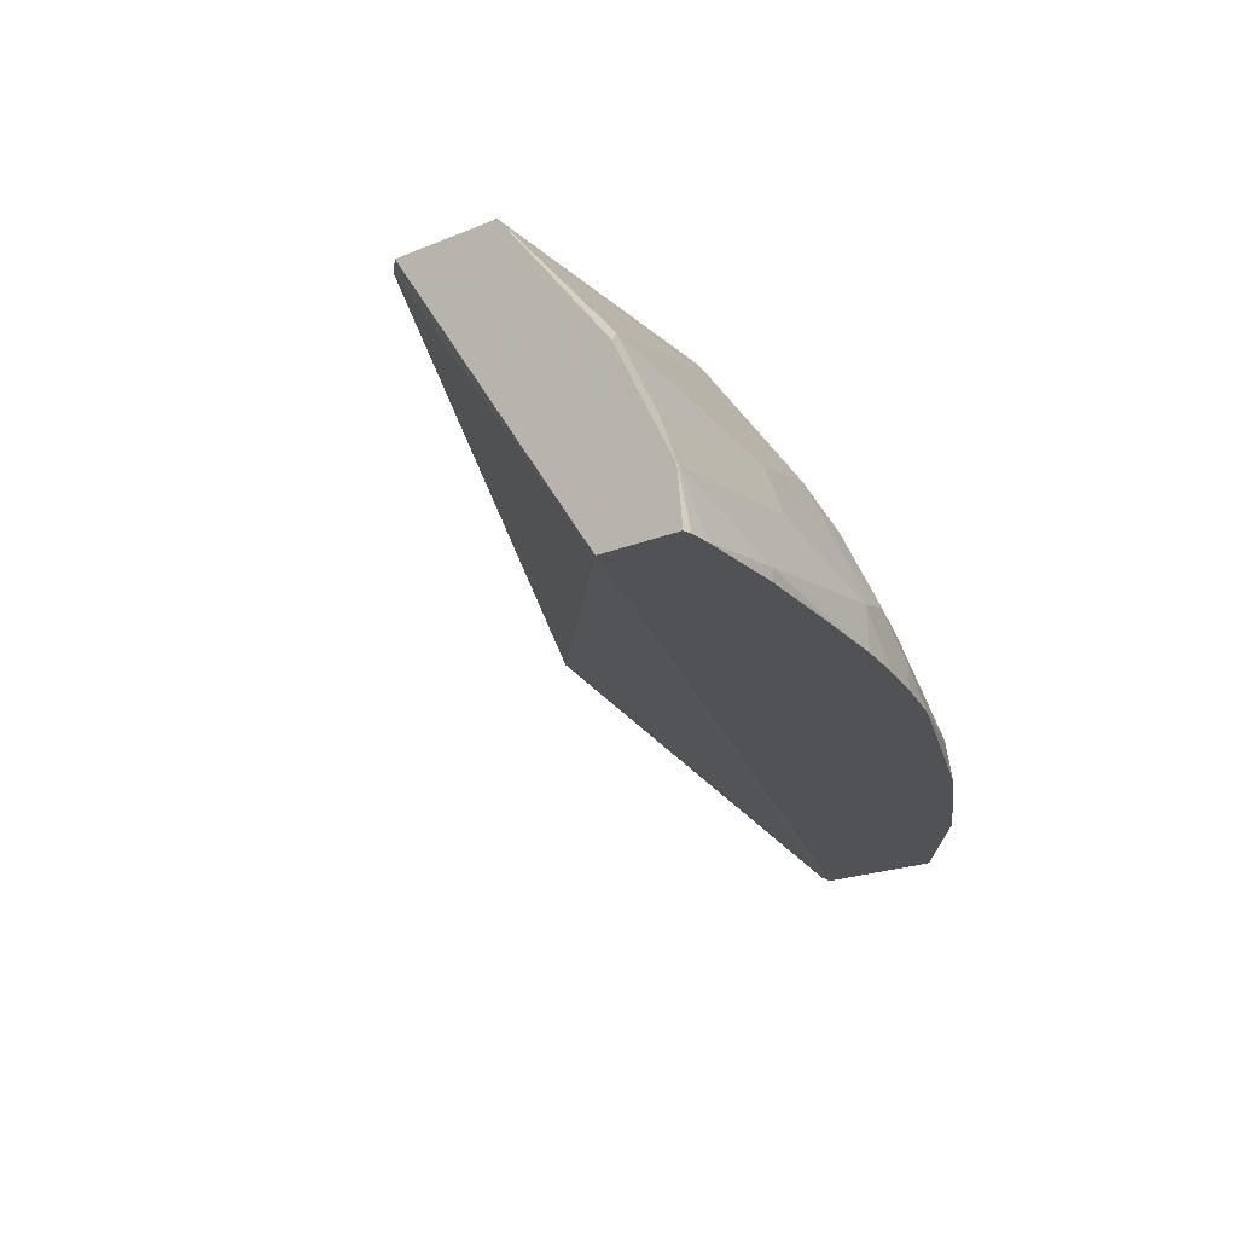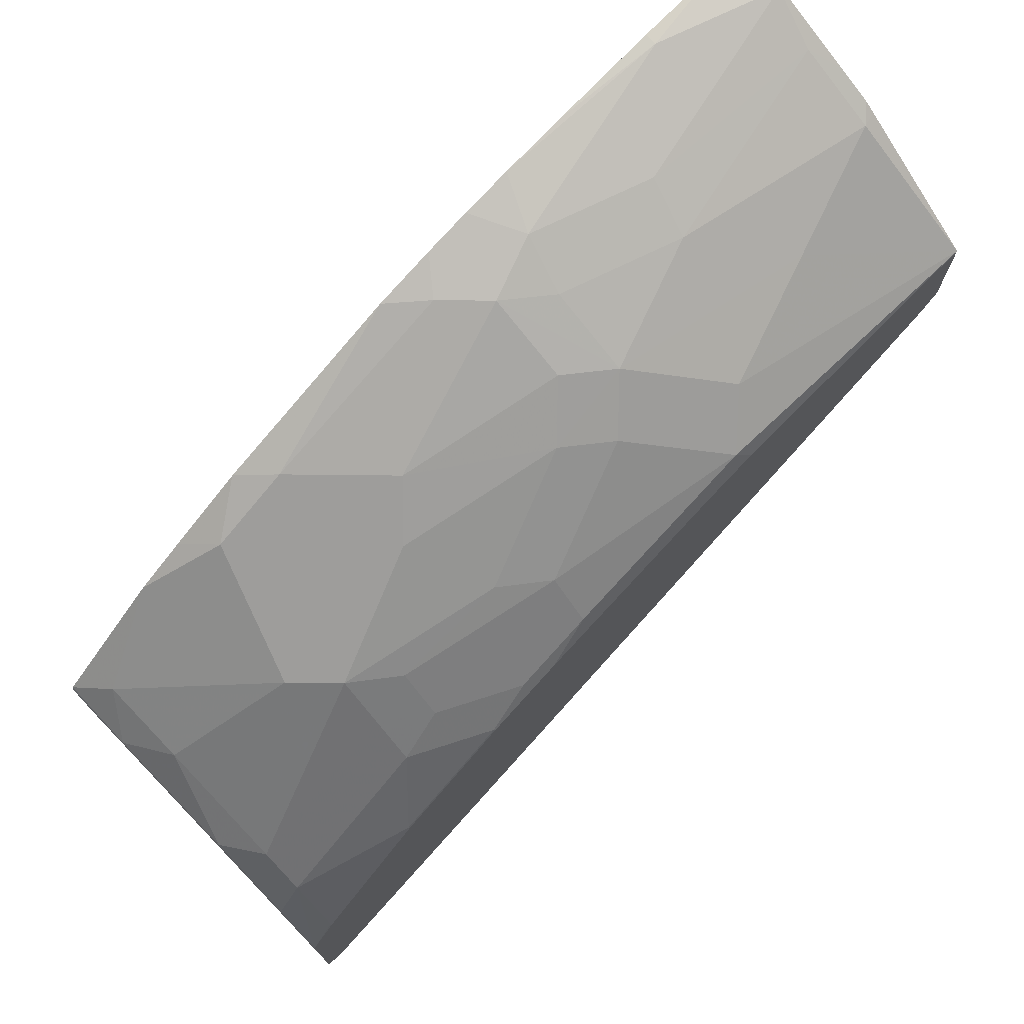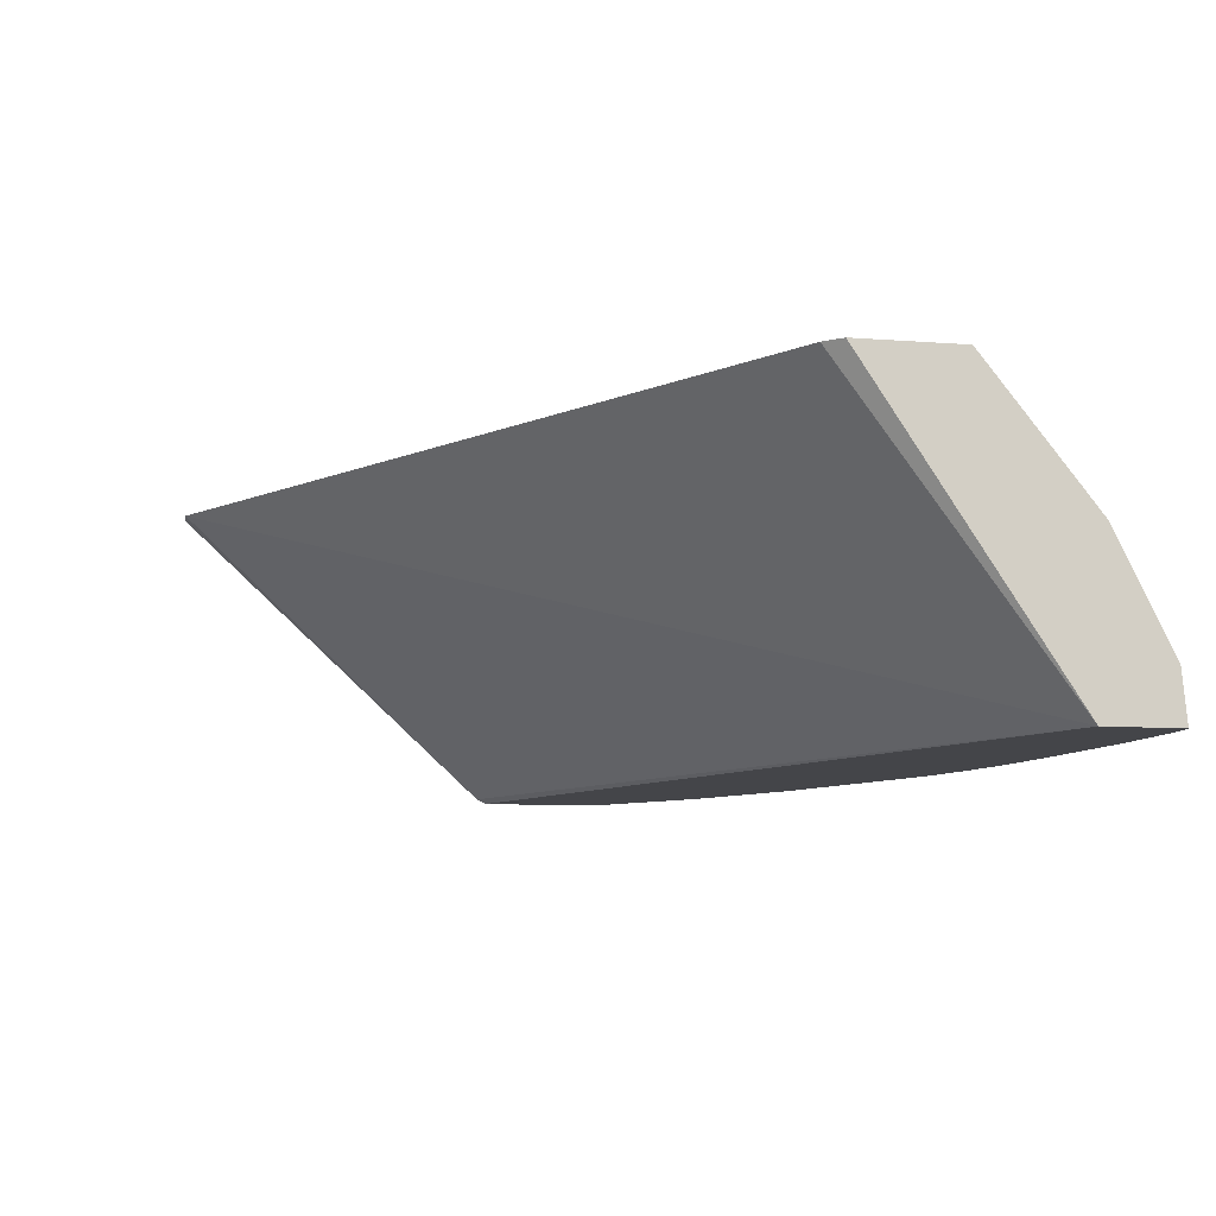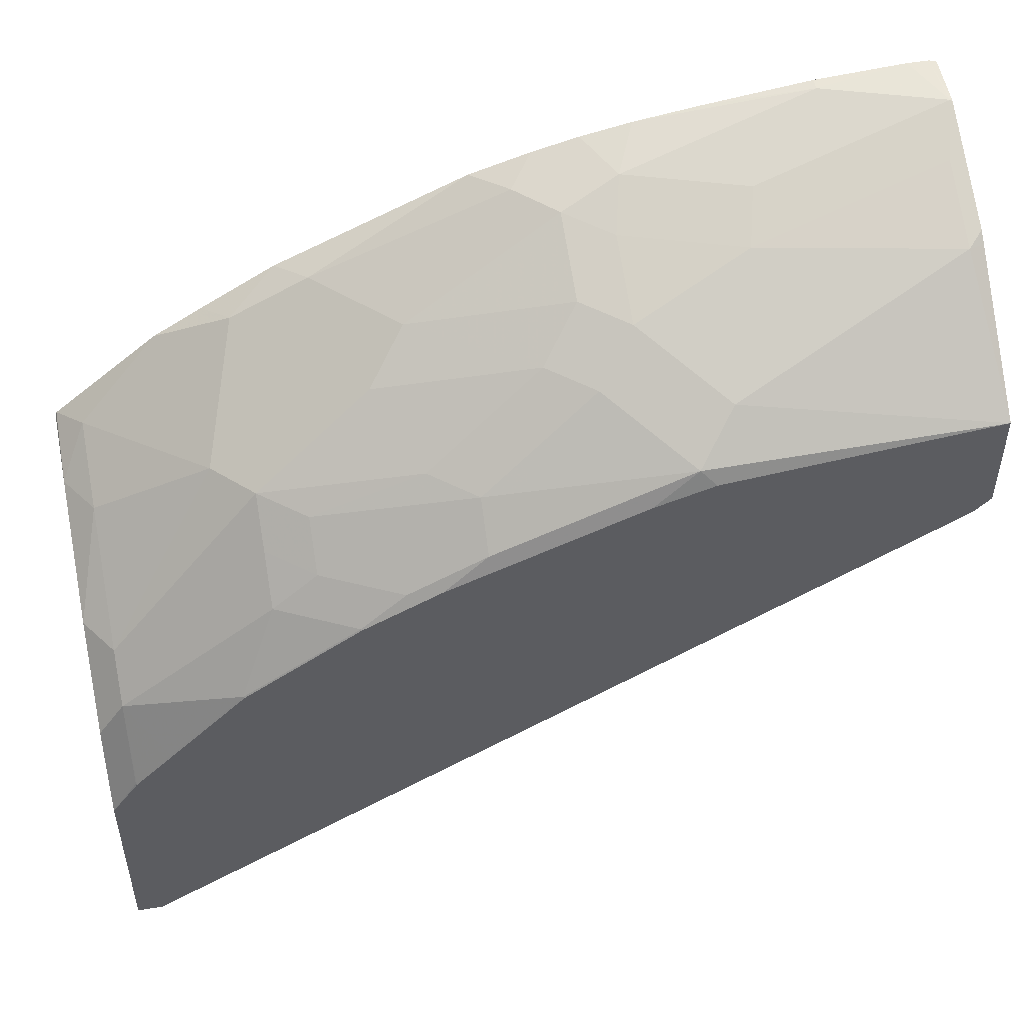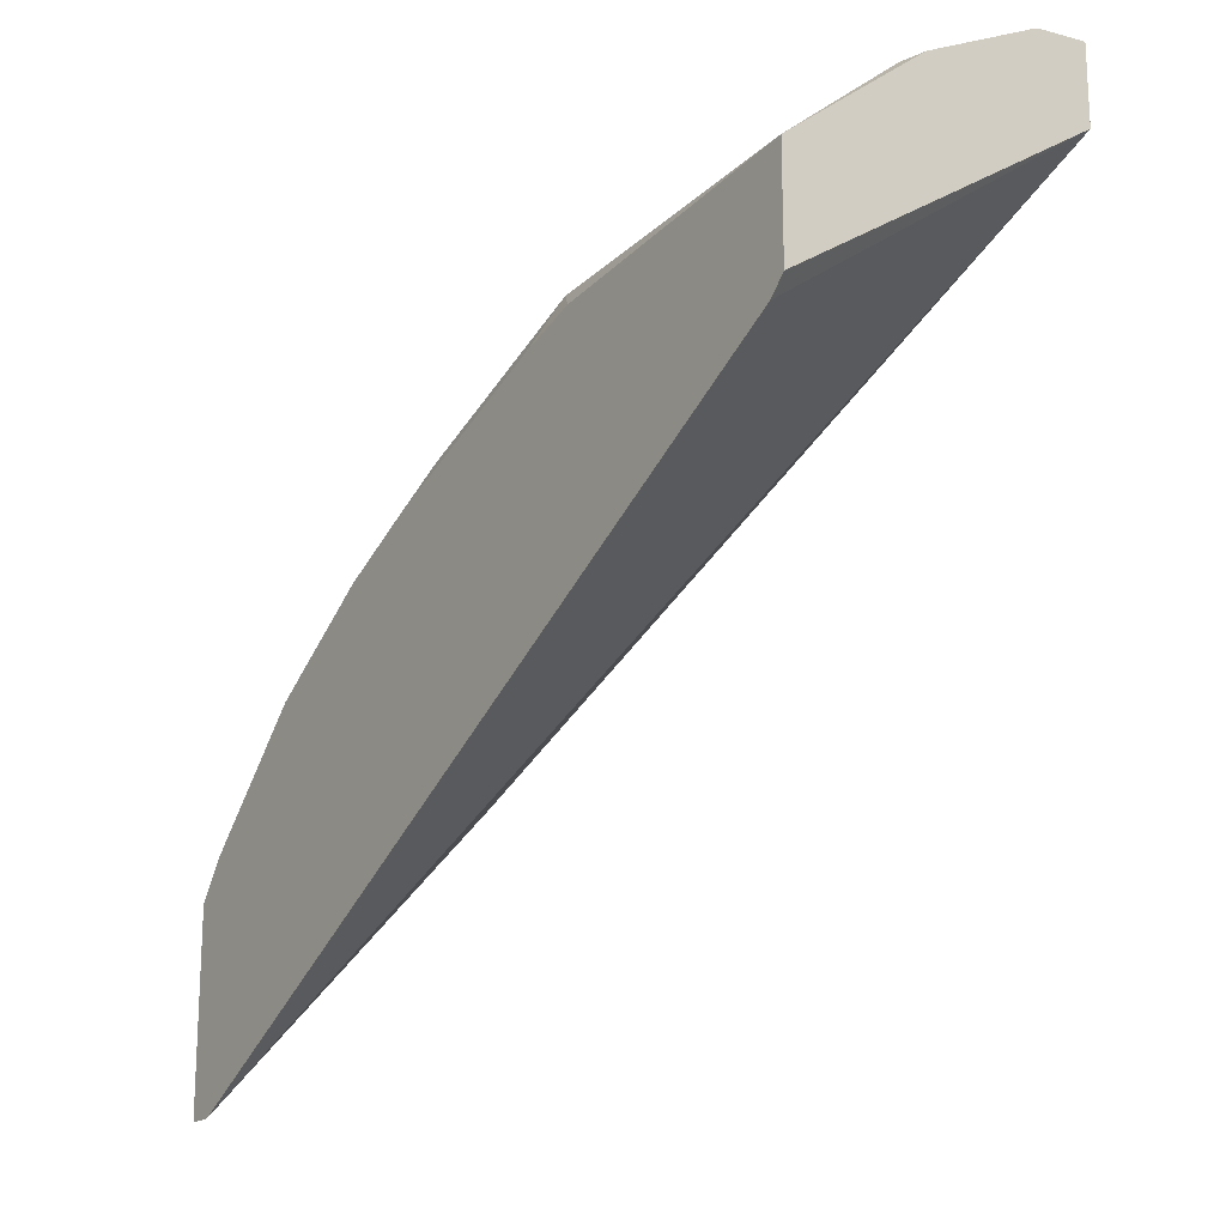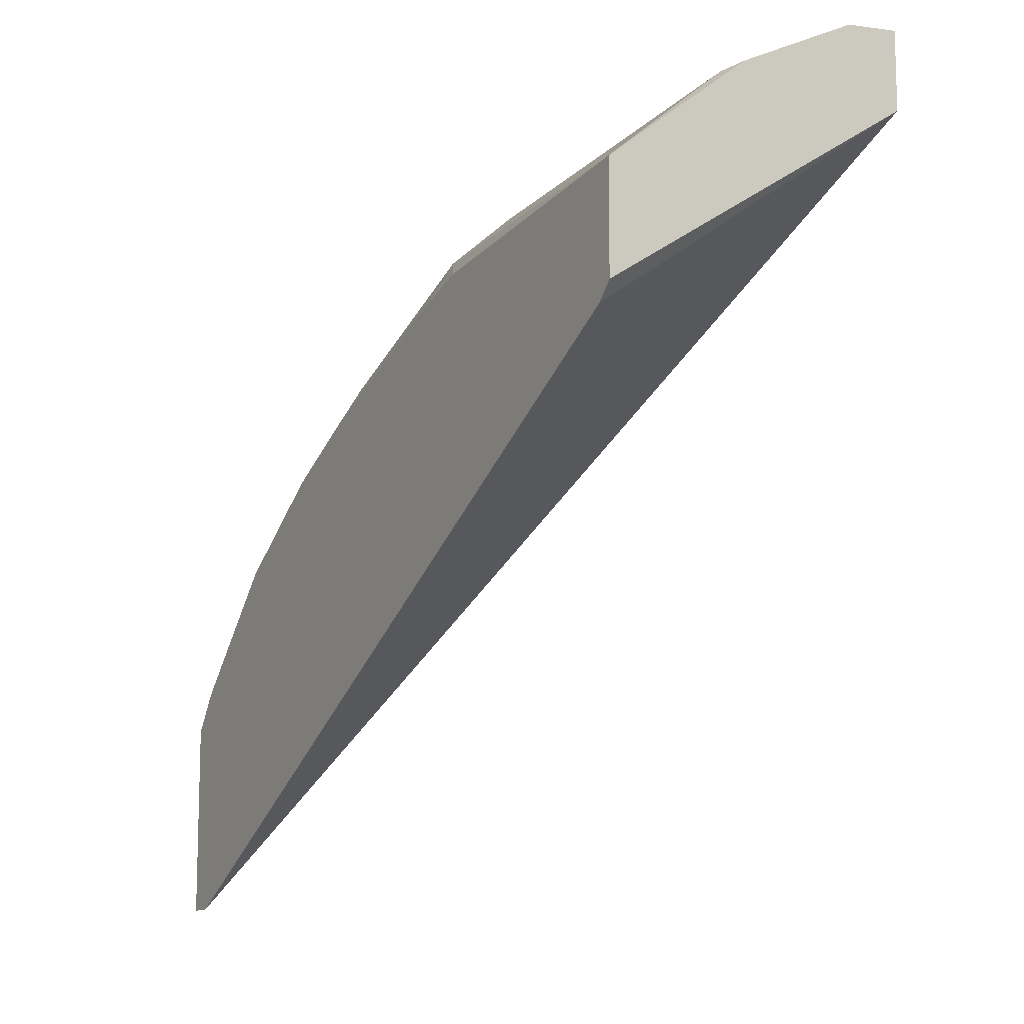
<metadata>
{"format":"obj","ext":"obj","renderer":"f3d","projection":"perspective","resolution":1024,"background":"white","views":[{"elev":-20.7,"azim":-53.0,"up":"+Y"},{"elev":74.0,"azim":135.6,"up":"+Z"},{"elev":-9.1,"azim":-101.7,"up":"+Y"},{"elev":50.2,"azim":169.2,"up":"+Z"},{"elev":-18.4,"azim":-124.4,"up":"+Z"},{"elev":-11.4,"azim":-119.4,"up":"+Z"}]}
</metadata>
<code>
v 0.3973 0.4342 0.2667
v 0.4095 0.4342 0.2667
v 0.4095 0.2919 0.4211
v -0.0008633 0.2896 0.5935
v 0.00693 0.4342 0.4896
v 0.4095 0.4342 0.3595
v 0.4095 0.2896 0.4257
v -0.0008633 0.2896 0.6297
v -0.0008633 0.4342 0.4973
v 0.4095 0.4153 0.3969
v 0.3964 0.4342 0.3779
v 0.3968 0.4338 0.3784
v 0.3968 0.4153 0.4153
v 0.4095 0.2896 0.481
v -0.0008633 0.3129 0.6275
v 0.002873 0.2896 0.6304
v -0.0008633 0.4342 0.5475
v 0.3968 0.3968 0.4338
v 0.4095 0.3784 0.4338
v 0.3595 0.4342 0.4149
v 0.3784 0.4338 0.3969
v 0.3415 0.4338 0.4338
v 0.323 0.4153 0.4706
v 0.4095 0.3205 0.4681
v 0.4089 0.2896 0.4828
v -0.0008633 0.3138 0.6274
v 2.048e-05 0.3138 0.6275
v 0.01275 0.2896 0.6304
v -0.0008633 0.3734 0.5963
v 0.006167 0.3753 0.5968
v 0.06156 0.3938 0.5783
v 0.1169 0.4122 0.5599
v 0.1354 0.4307 0.5414
v 0.1283 0.4342 0.5343
v 0.3968 0.3415 0.4706
v 0.323 0.3968 0.4891
v 0.323 0.3784 0.5076
v 0.3415 0.3599 0.5076
v 0.341 0.4342 0.4333
v 0.2856 0.4342 0.4702
v 0.2861 0.4338 0.4706
v 0.3015 0.4122 0.4861
v 0.3968 0.3046 0.4891
v 0.3581 0.2896 0.5243
v -0.0008633 0.3155 0.6267
v 0.006167 0.3384 0.6153
v 0.05537 0.2953 0.6275
v 0.1477 0.3138 0.6091
v 0.09229 0.3322 0.6091
v 0.05537 0.2896 0.6275
v -0.0008633 0.3683 0.6003
v -0.0008633 0.3524 0.6083
v 0.09848 0.3569 0.5968
v 0.1538 0.3753 0.5783
v 0.1723 0.3938 0.5599
v 0.2122 0.4153 0.526
v 0.2276 0.4307 0.5045
v 0.2487 0.4342 0.4887
v 0.1564 0.4342 0.5256
v 0.3015 0.3938 0.5045
v 0.2492 0.3968 0.526
v 0.1938 0.3784 0.563
v 0.2676 0.3599 0.5445
v 0.3045 0.3599 0.526
v 0.323 0.3415 0.526
v 0.323 0.3046 0.5445
v 0.2645 0.4307 0.4861
v 0.3351 0.2896 0.5381
v 0.1051 0.2896 0.6212
v 0.1367 0.2896 0.6166
v 0.1604 0.2896 0.612
v 0.1673 0.2896 0.6102
v 0.1938 0.3046 0.5999
v 0.1754 0.323 0.5999
v 0.1538 0.3384 0.5968
v 0.1754 0.3599 0.5814
v 0.2276 0.4122 0.5229
v 0.2492 0.3415 0.563
v 0.2676 0.323 0.563
v 0.2861 0.3046 0.563
v 0.3001 0.2896 0.5585
v 0.1821 0.2896 0.6065
v 0.2105 0.2896 0.5981
f 35 38 43
f 37 63 64
f 36 42 60
f 36 60 37
f 37 60 61
f 37 61 62
f 37 62 63
f 37 64 38
f 42 57 77
f 38 65 66
f 38 66 43
f 40 58 67
f 40 67 41
f 42 67 57
f 42 77 60
f 33 59 34
f 38 64 65
f 33 58 59
f 27 46 45
f 33 56 57
f 43 66 44
f 26 27 45
f 27 28 47
f 27 47 48
f 27 48 49
f 27 49 46
f 28 50 47
f 29 51 30
f 30 51 52
f 30 52 46
f 30 46 53
f 30 53 31
f 31 53 54
f 31 54 32
f 32 54 33
f 33 54 55
f 33 55 56
f 33 57 58
f 44 66 68
f 73 79 78
f 46 49 53
f 62 76 78
f 62 78 63
f 63 78 64
f 64 78 79
f 64 79 80
f 64 80 65
f 65 80 66
f 66 81 68
f 66 80 81
f 72 82 73
f 73 82 83
f 73 83 80
f 73 80 79
f 25 43 44
f 73 78 74
f 74 78 76
f 80 83 81
f 60 77 61
f 45 46 52
f 57 67 58
f 55 77 56
f 47 50 69
f 47 69 70
f 47 70 48
f 48 70 71
f 48 71 72
f 48 72 73
f 48 73 74
f 48 74 75
f 48 75 53
f 48 53 49
f 53 75 54
f 54 75 74
f 54 74 76
f 54 76 62
f 54 62 55
f 55 62 61
f 55 61 77
f 56 77 57
f 24 43 25
f 24 35 43
f 23 42 36
f 4 15 26
f 4 26 45
f 4 45 52
f 4 52 51
f 4 51 29
f 4 29 17
f 4 17 9
f 4 8 15
f 4 9 5
f 4 14 25
f 4 25 44
f 4 44 68
f 4 68 81
f 4 81 83
f 4 83 82
f 4 82 72
f 4 7 14
f 3 7 4
f 2 7 3
f 2 14 7
f 1 2 3
f 1 3 4
f 1 4 5
f 1 5 9
f 1 17 34
f 1 34 59
f 1 59 58
f 1 58 40
f 1 40 39
f 1 39 20
f 1 20 11
f 1 11 6
f 1 6 2
f 2 6 10
f 2 10 19
f 2 19 24
f 2 24 14
f 4 72 71
f 4 71 70
f 1 9 17
f 4 69 50
f 17 29 30
f 17 30 31
f 17 31 32
f 17 32 33
f 17 33 34
f 18 35 19
f 18 36 37
f 16 28 27
f 18 37 38
f 19 35 24
f 20 39 22
f 22 39 40
f 22 40 41
f 23 41 67
f 23 67 42
f 4 70 69
f 18 38 35
f 15 27 26
f 22 41 23
f 14 24 25
f 15 16 27
f 4 28 16
f 6 11 12
f 6 12 13
f 6 13 10
f 8 16 15
f 10 13 18
f 10 18 19
f 4 16 8
f 11 20 22
f 13 36 18
f 11 13 12
f 13 23 36
f 13 22 23
f 4 50 28
f 13 21 22
f 11 21 13
f 11 22 21

</code>
